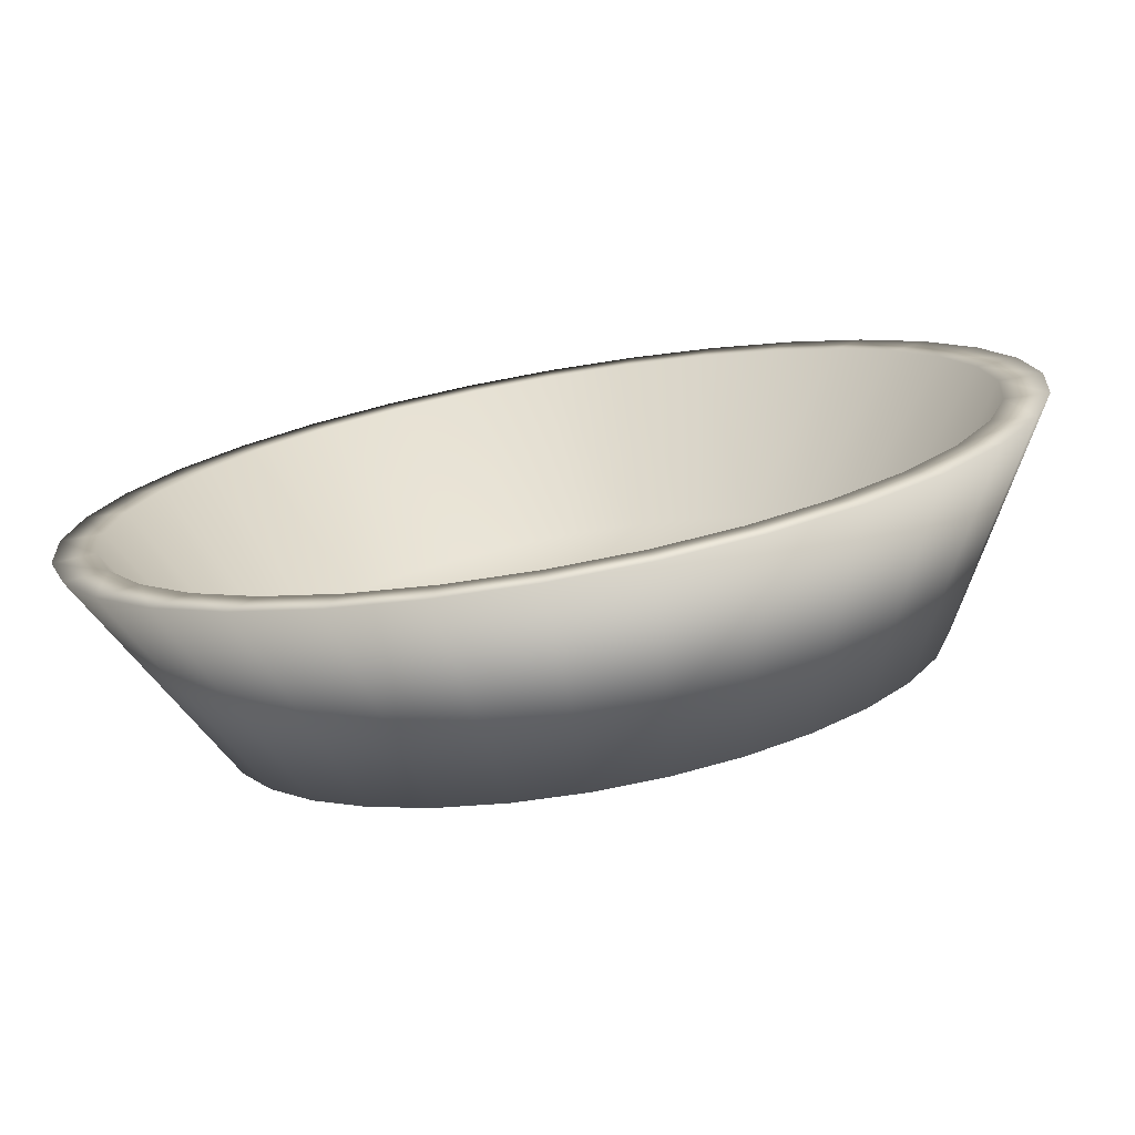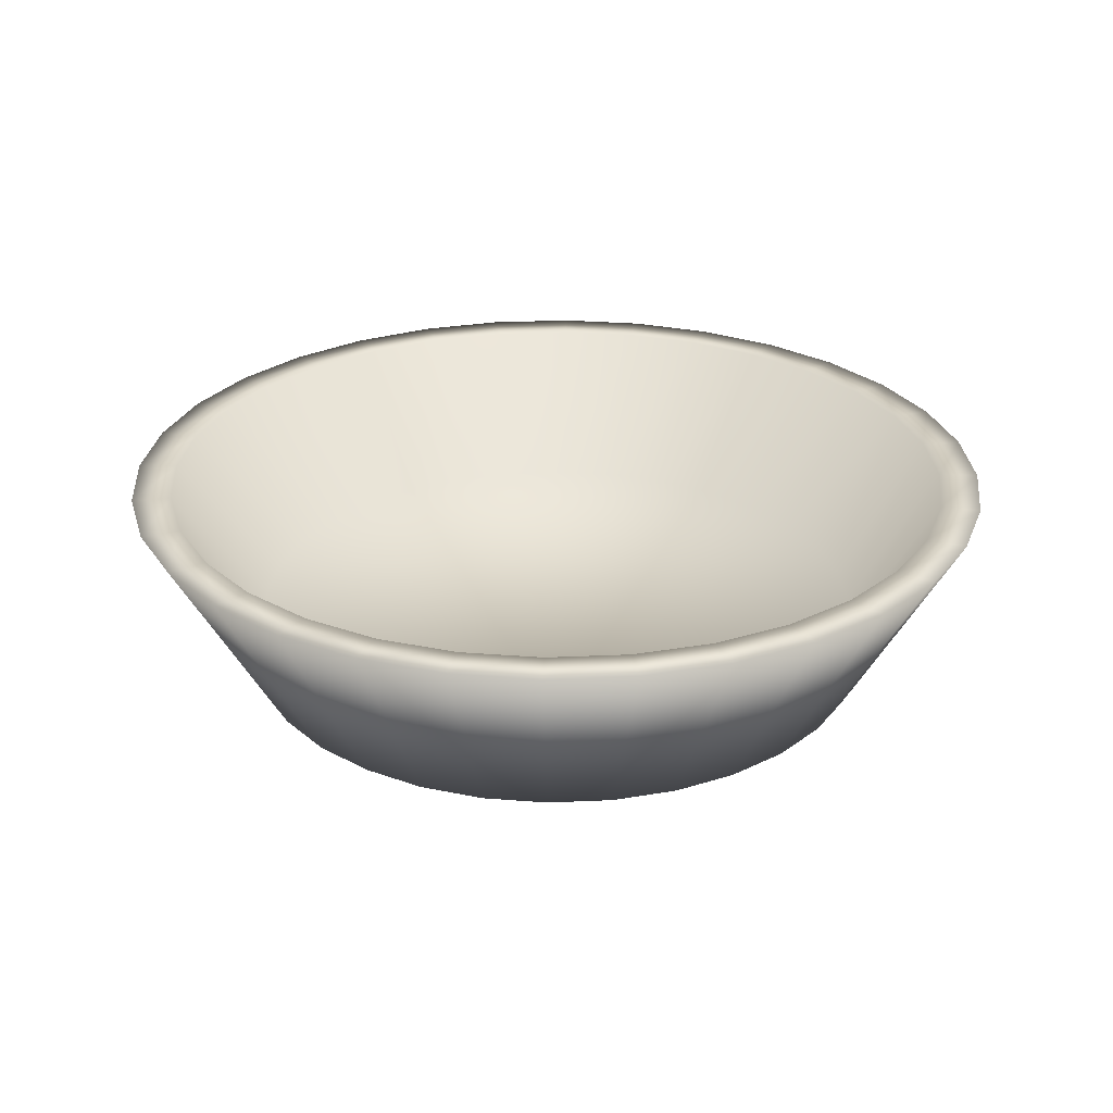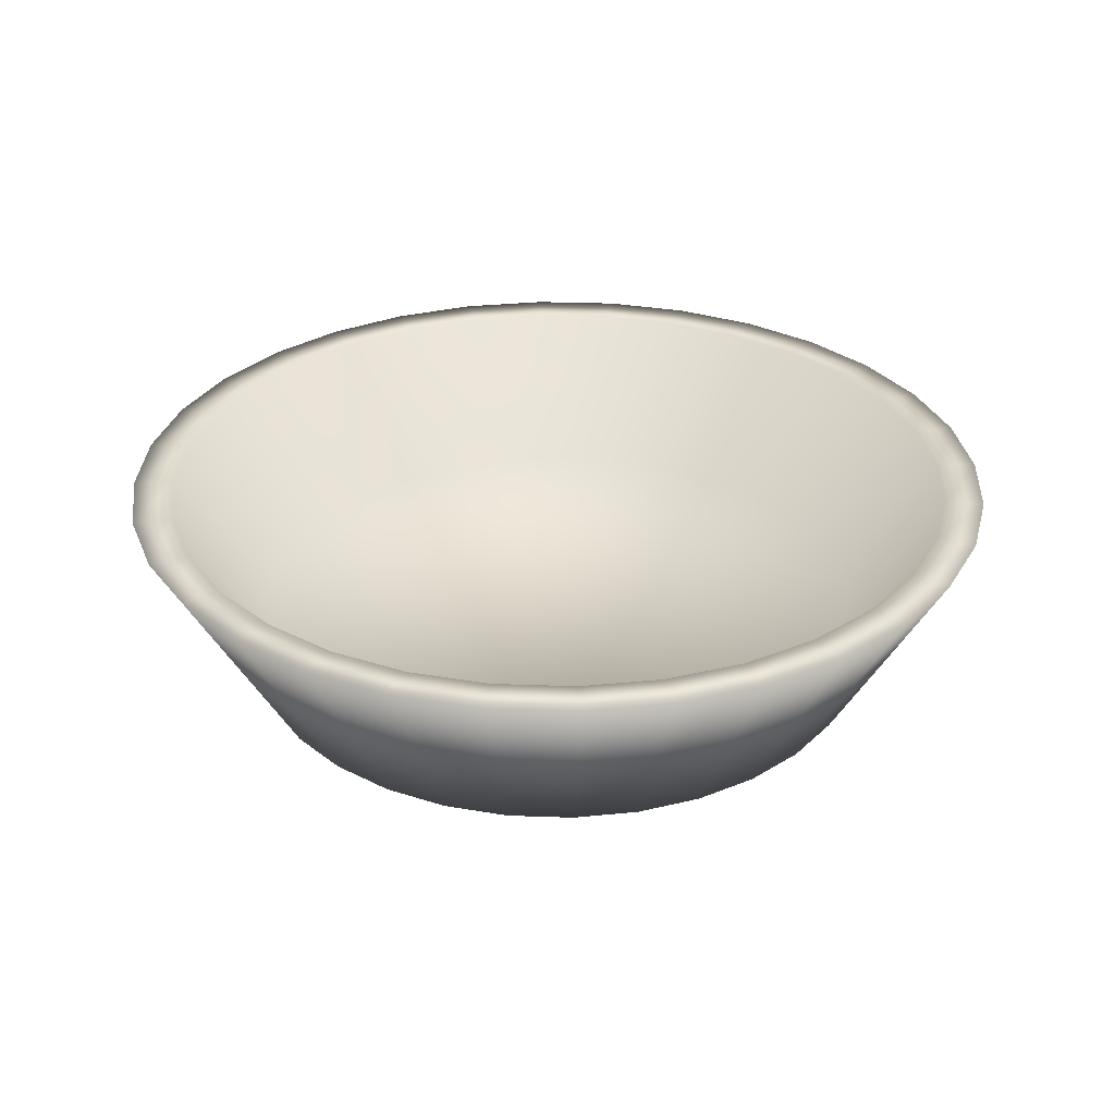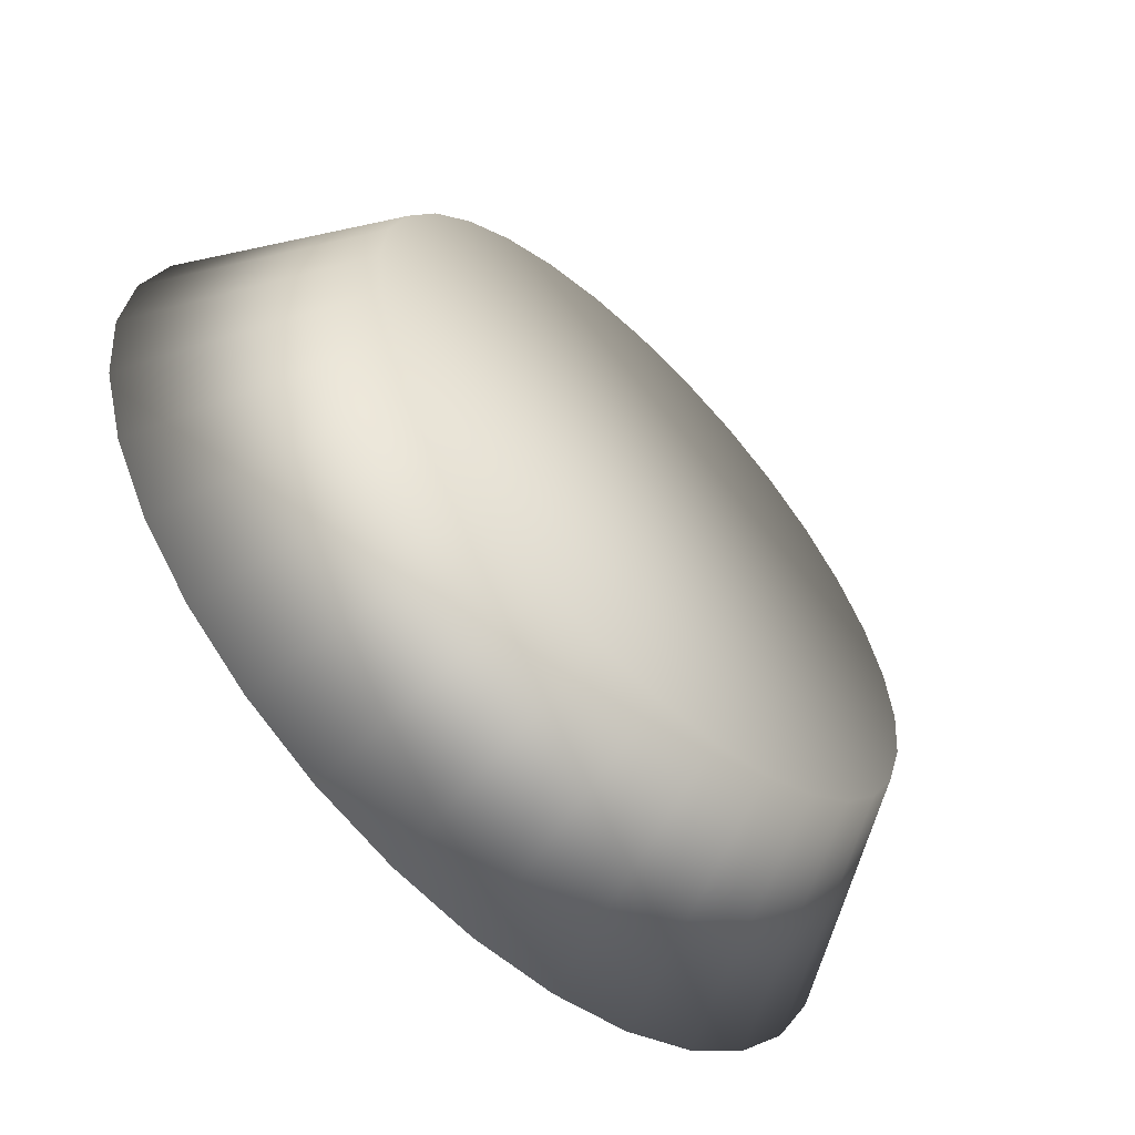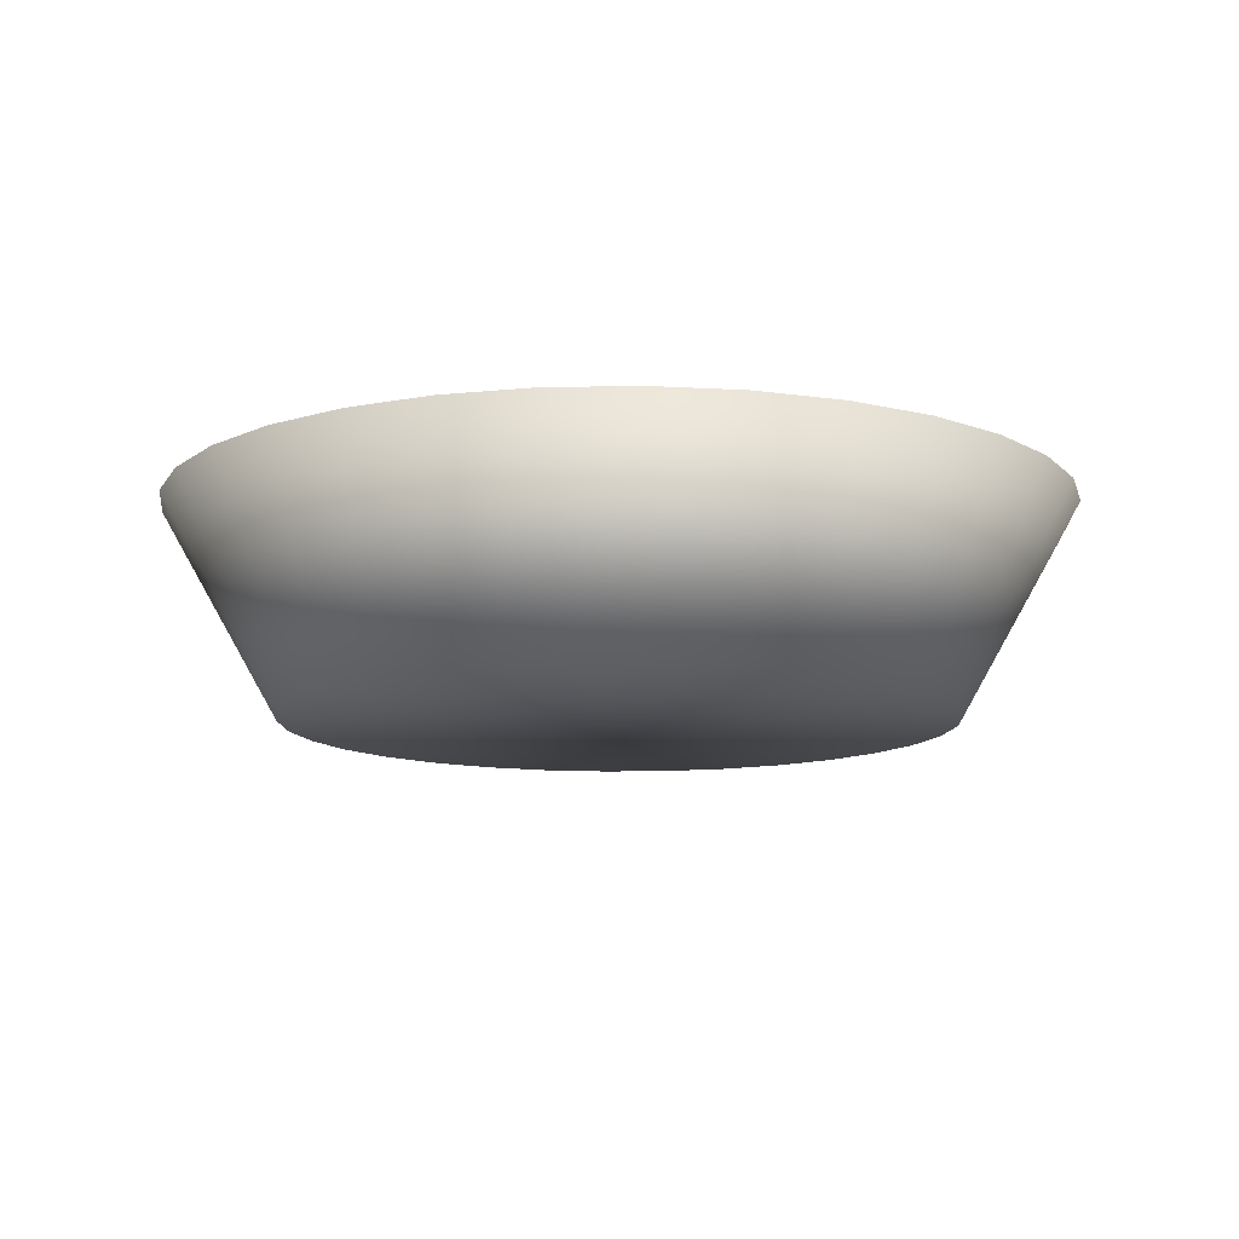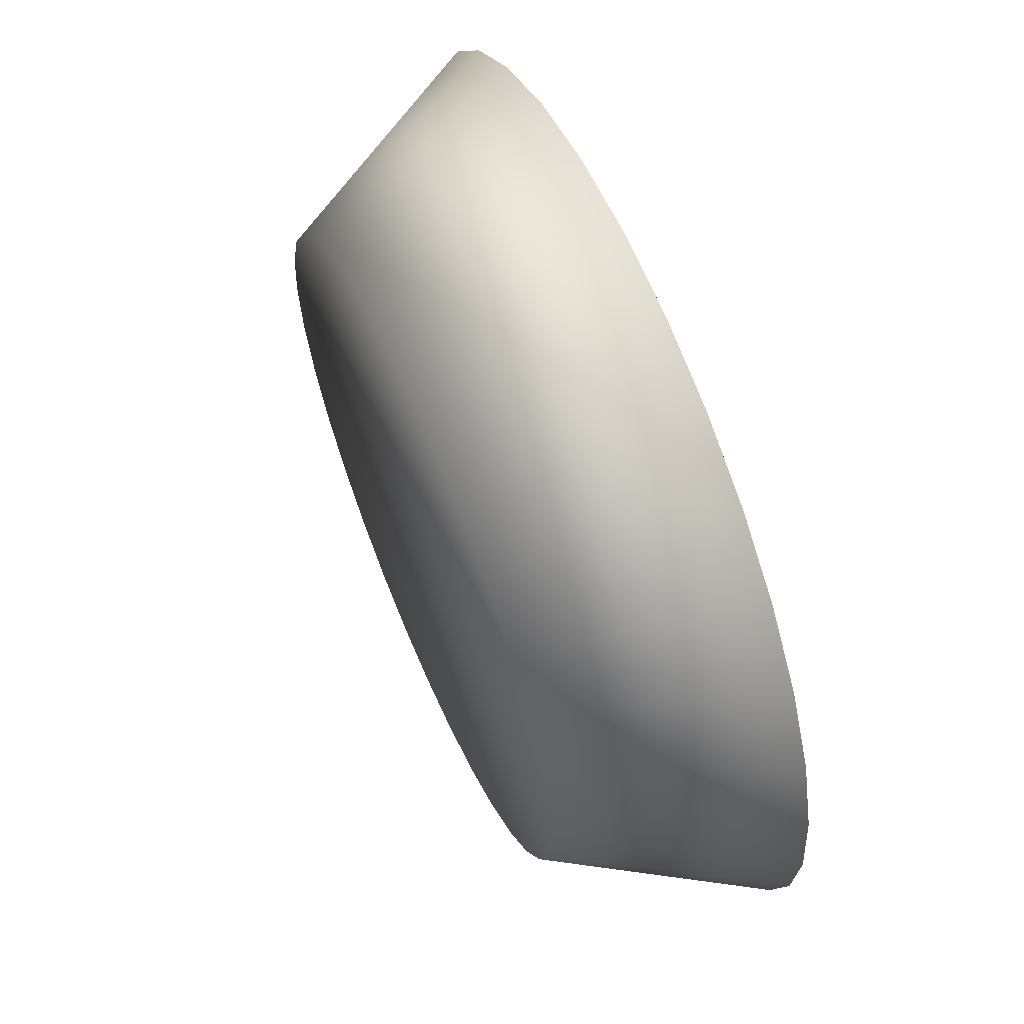
<metadata>
{"format":"obj","ext":"obj","renderer":"f3d","projection":"perspective","resolution":1024,"background":"white","views":[{"elev":-75.8,"azim":-170.1,"up":"+Z"},{"elev":26.8,"azim":-77.2,"up":"+Y"},{"elev":30.4,"azim":-58.9,"up":"+Y"},{"elev":-59.7,"azim":-45.2,"up":"+Z"},{"elev":-11.5,"azim":-47.6,"up":"+Y"},{"elev":63.1,"azim":66.6,"up":"+Z"}]}
</metadata>
<code>
o 无标题.008_无标题.006
v -0.03202 0.09814 0.4795
v -0.03017 0.08142 0.4888
v -0.03522 0.08142 0.4904
v -0.03884 0.09814 0.4816
v -0.03986 0.08142 0.4928
v -0.04513 0.09814 0.485
v -0.04394 0.08142 0.4962
v -0.05064 0.09814 0.4895
v -0.04728 0.08142 0.5003
v -0.05516 0.09814 0.495
v -0.04976 0.08142 0.5049
v -0.05853 0.09814 0.5013
v -0.05129 0.08142 0.5099
v -0.06059 0.09814 0.5081
v -0.05181 0.08142 0.5152
v -0.06129 0.09814 0.5152
v -0.05129 0.08142 0.5204
v -0.06059 0.09814 0.5223
v -0.04976 0.08142 0.5255
v -0.05853 0.09814 0.5291
v -0.04728 0.08142 0.5301
v -0.05516 0.09814 0.5354
v -0.04394 0.08142 0.5342
v -0.05064 0.09814 0.5409
v -0.03986 0.08142 0.5375
v -0.04513 0.09814 0.5454
v -0.03522 0.08142 0.54
v -0.03884 0.09814 0.5488
v -0.03017 0.08142 0.5416
v -0.03202 0.09814 0.5509
v -0.02493 0.08142 0.5421
v -0.02493 0.09814 0.5516
v -0.01969 0.08142 0.5416
v -0.01784 0.09814 0.5509
v -0.01464 0.08142 0.54
v -0.01102 0.09814 0.5488
v -0.009996 0.08142 0.5375
v -0.004728 0.09814 0.5454
v 0.000782 0.09814 0.5409
v -0.005923 0.08142 0.5342
v 0.005305 0.09814 0.5354
v -0.00258 0.08142 0.5301
v 0.008665 0.09814 0.5291
v -9.6e-05 0.08142 0.5255
v 0.01073 0.09814 0.5223
v 0.001433 0.08142 0.5204
v 0.01143 0.09814 0.5152
v 0.00195 0.08142 0.5152
v 0.01073 0.09814 0.5081
v 0.001433 0.08142 0.5099
v 0.008665 0.09814 0.5013
v -9.6e-05 0.08142 0.5049
v 0.005305 0.09814 0.495
v -0.00258 0.08142 0.5003
v 0.000782 0.09814 0.4895
v -0.005923 0.08142 0.4962
v -0.004728 0.09814 0.485
v -0.009996 0.08142 0.4928
v -0.01464 0.08142 0.4904
v -0.01102 0.09814 0.4816
v -0.01969 0.08142 0.4888
v -0.01784 0.09814 0.4795
v 0.000431 0.08609 0.5202
v 0.000928 0.08609 0.5152
v 0.000431 0.08609 0.5101
v -0.00104 0.08609 0.5053
v -0.00343 0.08609 0.5008
v -0.006645 0.08609 0.4969
v -0.01056 0.08609 0.4937
v -0.01503 0.08609 0.4913
v -0.01988 0.08609 0.4898
v -0.02493 0.08609 0.4893
v -0.02998 0.08609 0.4898
v -0.03483 0.08609 0.4913
v -0.0393 0.08609 0.4937
v -0.04321 0.08609 0.4969
v -0.04643 0.08609 0.5008
v -0.04882 0.08609 0.5053
v -0.05029 0.08609 0.5101
v -0.05079 0.08609 0.5152
v -0.05029 0.08609 0.5202
v -0.04882 0.08609 0.5251
v -0.04643 0.08609 0.5296
v -0.04321 0.08609 0.5335
v -0.0393 0.08609 0.5367
v -0.03483 0.08609 0.5391
v -0.02998 0.08609 0.5405
v -0.02493 0.08609 0.541
v -0.01988 0.08609 0.5405
v -0.01503 0.08609 0.5391
v -0.01056 0.08609 0.5367
v -0.006645 0.08609 0.5335
v -0.00343 0.08609 0.5296
v -0.00104 0.08609 0.5251
v -0.02493 0.09814 0.4788
v -0.02493 0.08142 0.4883
v -0.02493 0.09814 0.4821
v -0.03139 0.09814 0.4827
v -0.0376 0.09814 0.4846
v -0.04332 0.09814 0.4877
v -0.04834 0.09814 0.4918
v -0.05245 0.09814 0.4968
v -0.05551 0.09814 0.5025
v -0.0574 0.09814 0.5087
v -0.05803 0.09814 0.5152
v -0.0574 0.09814 0.5216
v -0.05551 0.09814 0.5279
v -0.05245 0.09814 0.5336
v -0.04834 0.09814 0.5386
v -0.04332 0.09814 0.5427
v -0.0376 0.09814 0.5458
v -0.03139 0.09814 0.5477
v -0.02493 0.09814 0.5483
v -0.01847 0.09814 0.5477
v -0.01226 0.09814 0.5458
v -0.006539 0.09814 0.5427
v -0.001523 0.09814 0.5386
v 0.002593 0.09814 0.5336
v 0.005652 0.09814 0.5279
v 0.007536 0.09814 0.5216
v 0.008172 0.09814 0.5152
v 0.007536 0.09814 0.5087
v 0.005652 0.09814 0.5025
v 0.002593 0.09814 0.4968
v -0.001523 0.09814 0.4918
v -0.006539 0.09814 0.4877
v -0.01226 0.09814 0.4846
v -0.01847 0.09814 0.4827
f 1 2 3 4
f 4 3 5 6
f 5 7 8 6
f 7 9 10 8
f 9 11 12 10
f 11 13 14 12
f 13 15 16 14
f 15 17 18 16
f 17 19 20 18
f 19 21 22 20
f 21 23 24 22
f 23 25 26 24
f 27 28 26 25
f 29 30 28 27
f 31 32 30 29
f 33 34 32 31
f 35 36 34 33
f 37 38 36 35
f 39 38 37 40
f 41 39 40 42
f 43 41 42 44
f 45 43 44 46
f 47 45 46 48
f 49 47 48 50
f 51 49 50 52
f 53 51 52 54
f 55 53 54 56
f 57 55 56 58
f 57 58 59 60
f 60 59 61 62
f 63 64 65 66 67 68 69 70 71 72 73 74 75 76 77 78 79 80 81 82 83 84 85 86 87 88 89 90 91 92 93 94
f 95 96 2 1
f 48 46 44 42 40 37 35 33 31 29 27 25 23 21 19 17 15 13 11 9 7 5 3 2 96 61 59 58 56 54 52 50
f 62 61 96 95
f 97 95 1 98
f 98 1 4 99
f 99 4 6 100
f 100 6 8 101
f 101 8 10 102
f 102 10 12 103
f 104 103 12 14
f 105 104 14 16
f 106 105 16 18
f 107 106 18 20
f 22 108 107 20
f 24 109 108 22
f 26 110 109 24
f 28 111 110 26
f 30 112 111 28
f 32 113 112 30
f 34 114 113 32
f 36 115 114 34
f 38 116 115 36
f 39 117 116 38
f 41 118 117 39
f 43 119 118 41
f 43 45 120 119
f 45 47 121 120
f 47 49 122 121
f 49 51 123 122
f 123 51 53 124
f 124 53 55 125
f 125 55 57 126
f 126 57 60 127
f 127 60 62 128
f 128 62 95 97
f 72 97 98 73
f 73 98 99 74
f 74 99 100 75
f 76 75 100 101
f 77 76 101 102
f 78 77 102 103
f 79 78 103 104
f 80 79 104 105
f 81 80 105 106
f 82 81 106 107
f 83 82 107 108
f 84 83 108 109
f 85 84 109 110
f 111 86 85 110
f 112 87 86 111
f 113 88 87 112
f 114 89 88 113
f 115 90 89 114
f 116 91 90 115
f 116 117 92 91
f 117 118 93 92
f 118 119 94 93
f 119 120 63 94
f 120 121 64 63
f 121 122 65 64
f 122 123 66 65
f 123 124 67 66
f 124 125 68 67
f 125 126 69 68
f 69 126 127 70
f 70 127 128 71
f 71 128 97 72

</code>
